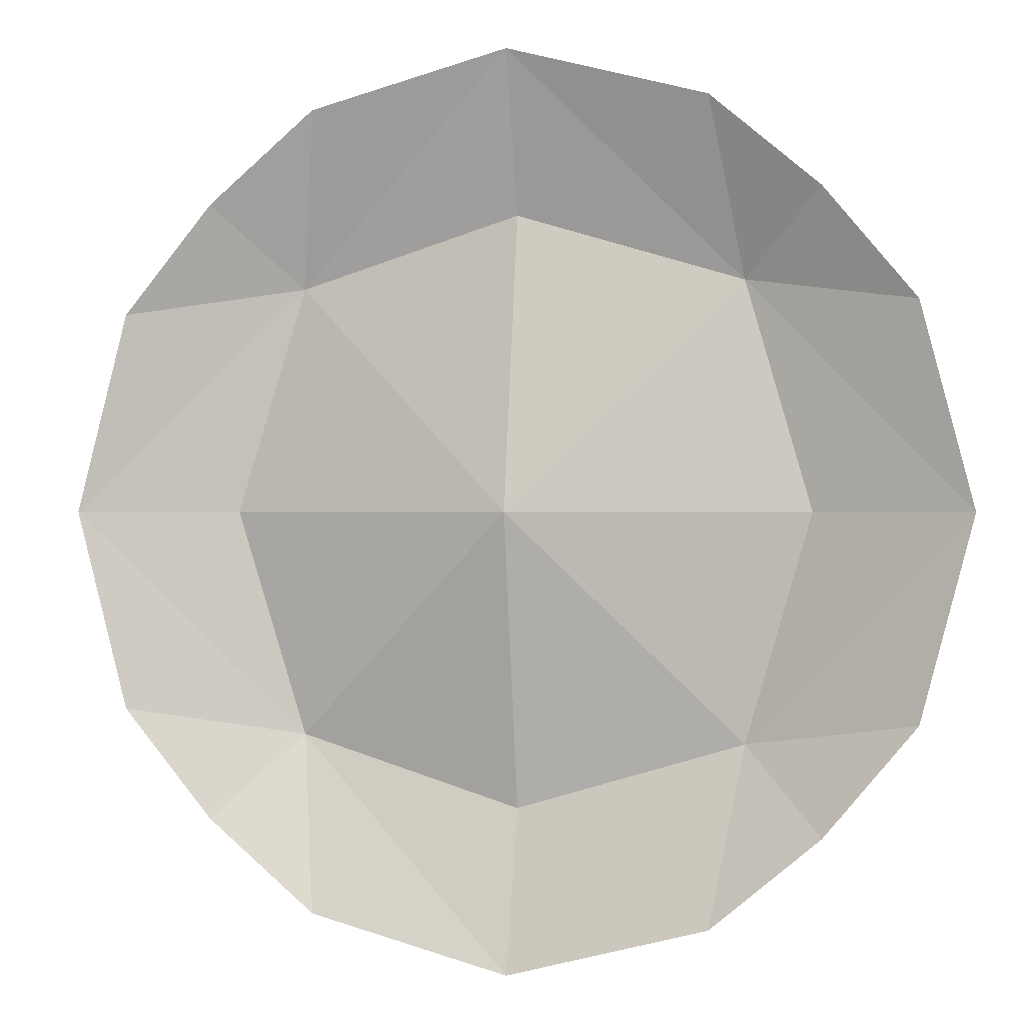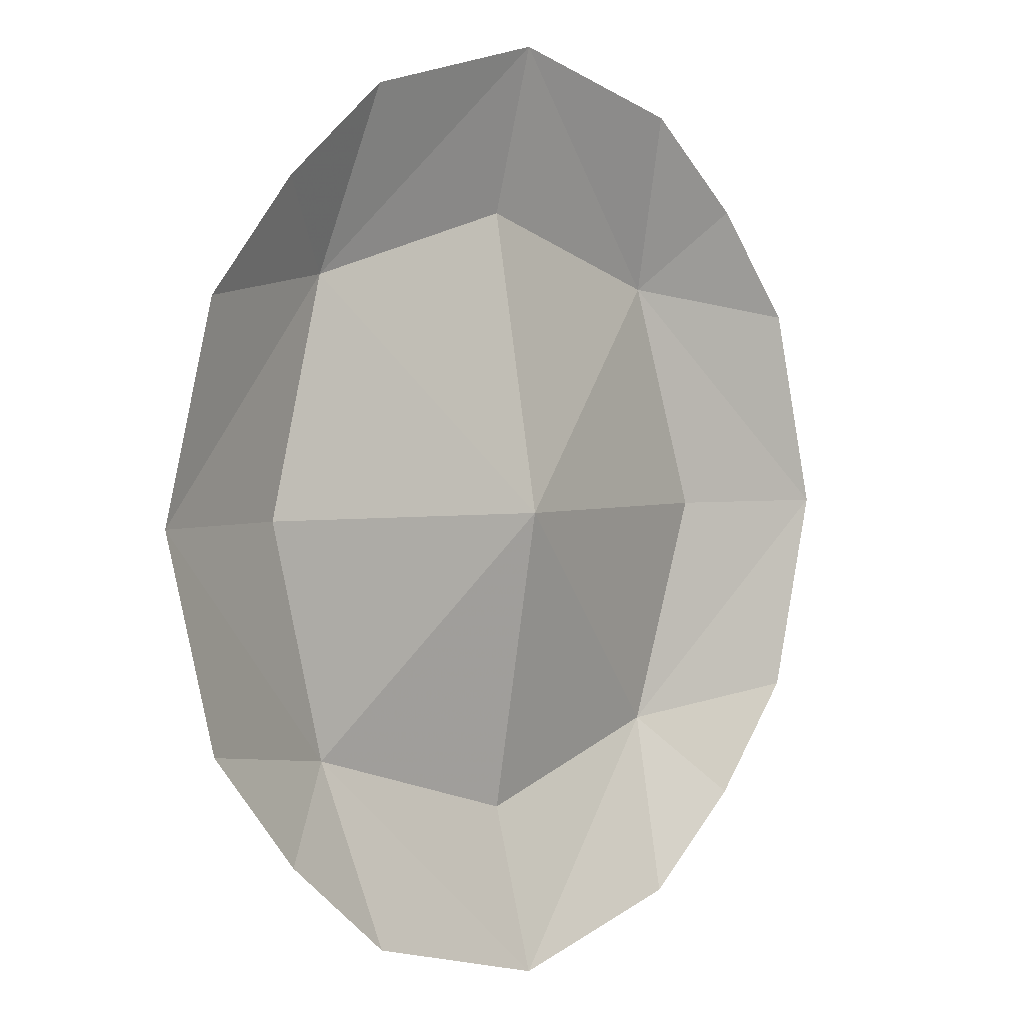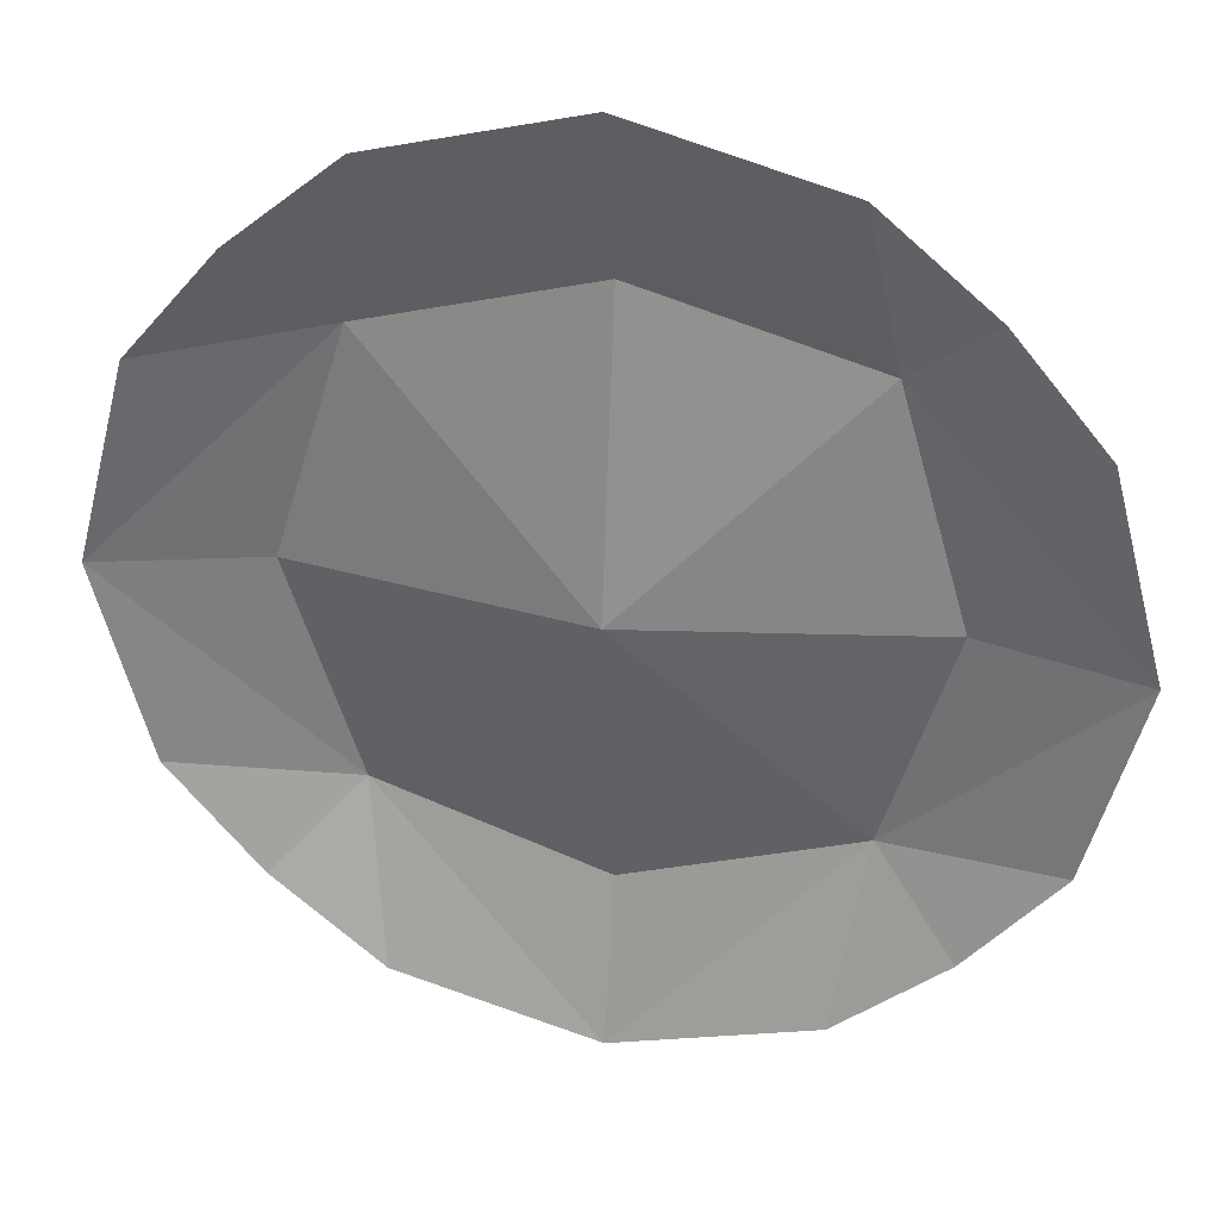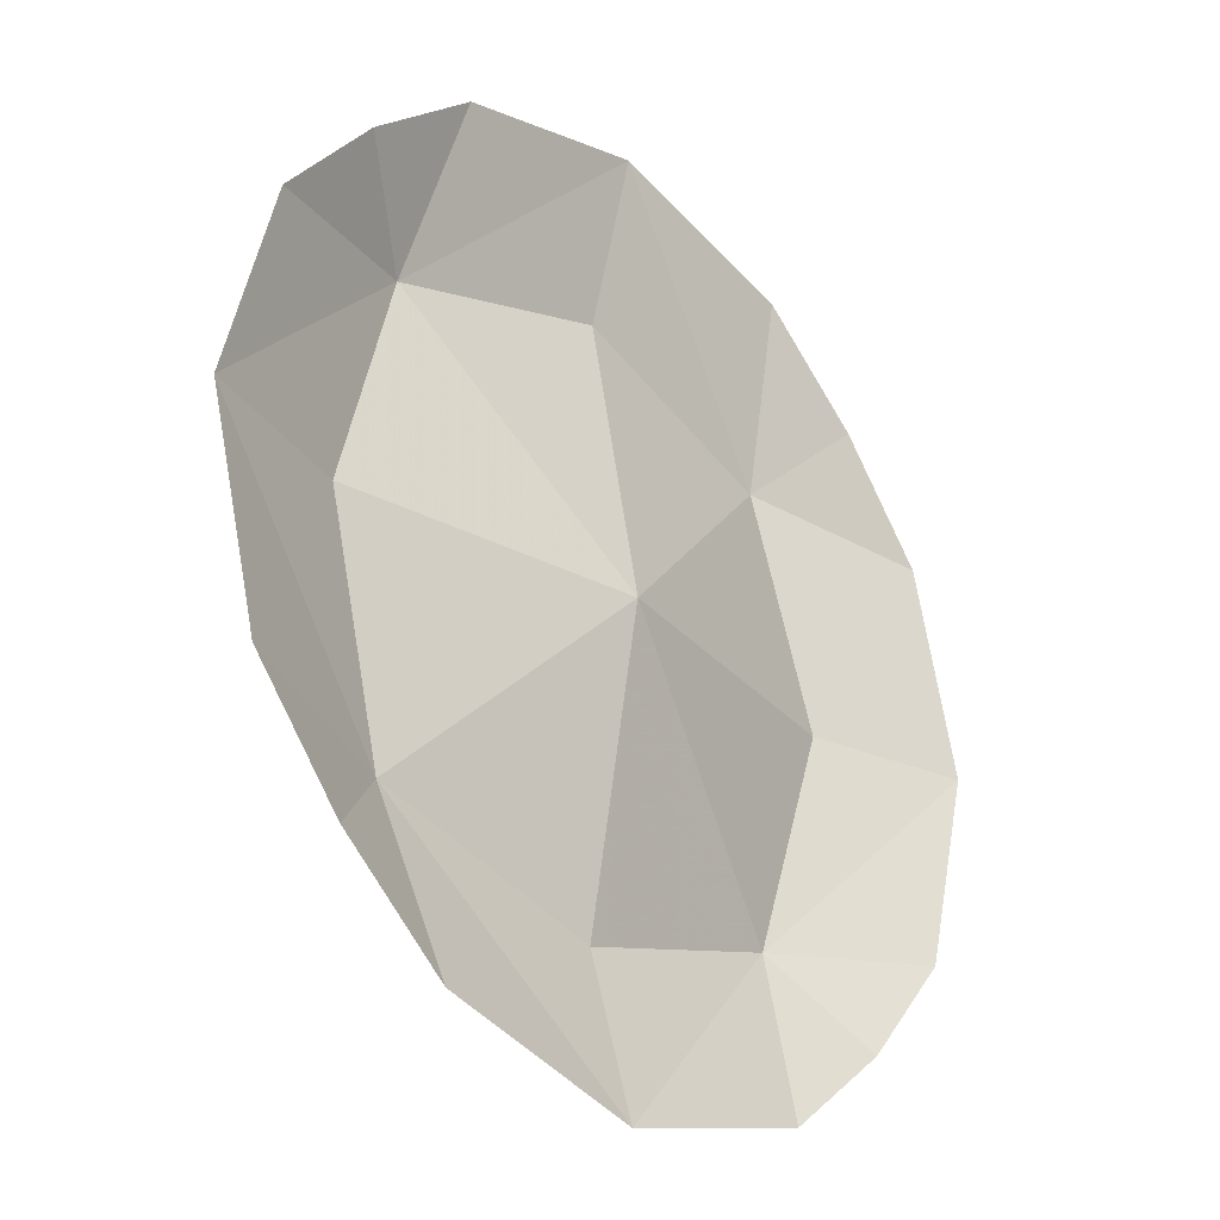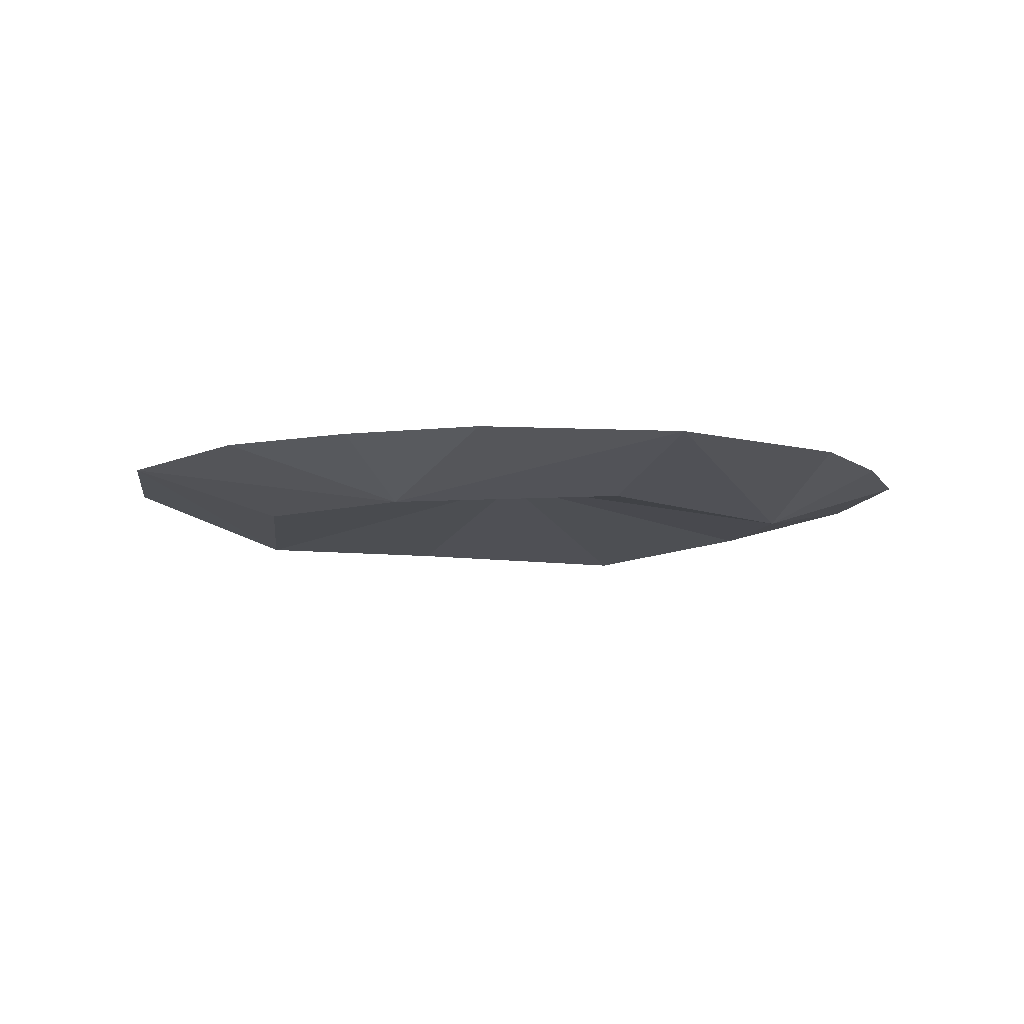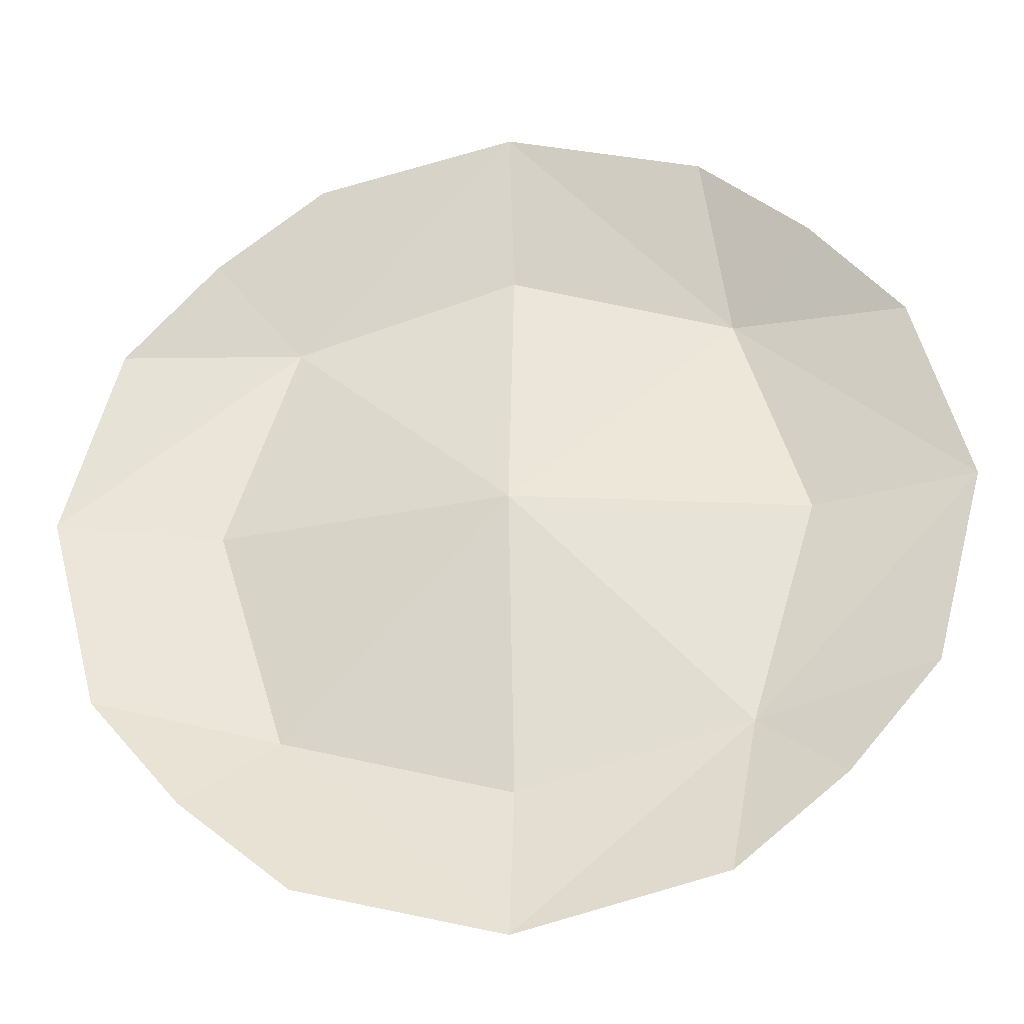
<metadata>
{"format":"obj","ext":"obj","renderer":"f3d","projection":"perspective","resolution":1024,"background":"white","views":[{"elev":0.1,"azim":-165.1,"up":"+Z"},{"elev":2.5,"azim":133.3,"up":"+Z"},{"elev":33.0,"azim":-167.8,"up":"+Z"},{"elev":-29.2,"azim":132.1,"up":"+Z"},{"elev":-8.0,"azim":67.6,"up":"+Y"},{"elev":-31.7,"azim":-173.6,"up":"+Z"}]}
</metadata>
<code>
o Cover_cyl
v -9.555 99 9.555
v -6.187 99 12.37
v -7 97.35 7
v -12.37 99 6.187
v 0 99 14
v 0 97.65 9.092
v 6.187 99 12.37
v 7 97.35 7
v 9.555 99 9.555
v 12.37 99 6.187
v -14 99 1.6e-05
v -9.092 97.65 1.6e-05
v 0 99.25 1.6e-05
v 9.092 97.65 1.6e-05
v 14 99 1.6e-05
v -7 97.35 -7
v -12.37 99 -6.187
v 0 97.65 -9.092
v 7 97.35 -7
v 12.37 99 -6.187
v -9.555 99 -9.555
v -6.187 99 -12.37
v 0 99 -14
v 6.187 99 -12.37
v 9.555 99 -9.555
f 1 2 3 4
f 3 2 5 6
f 5 7 8 6
f 8 7 9 10
f 11 4 3 12
f 3 6 13 12
f 13 6 8 14
f 8 10 15 14
f 11 12 16 17
f 16 12 13 18
f 13 14 19 18
f 19 14 15 20
f 21 17 16 22
f 16 18 23 22
f 23 18 19 24
f 19 20 25 24

</code>
